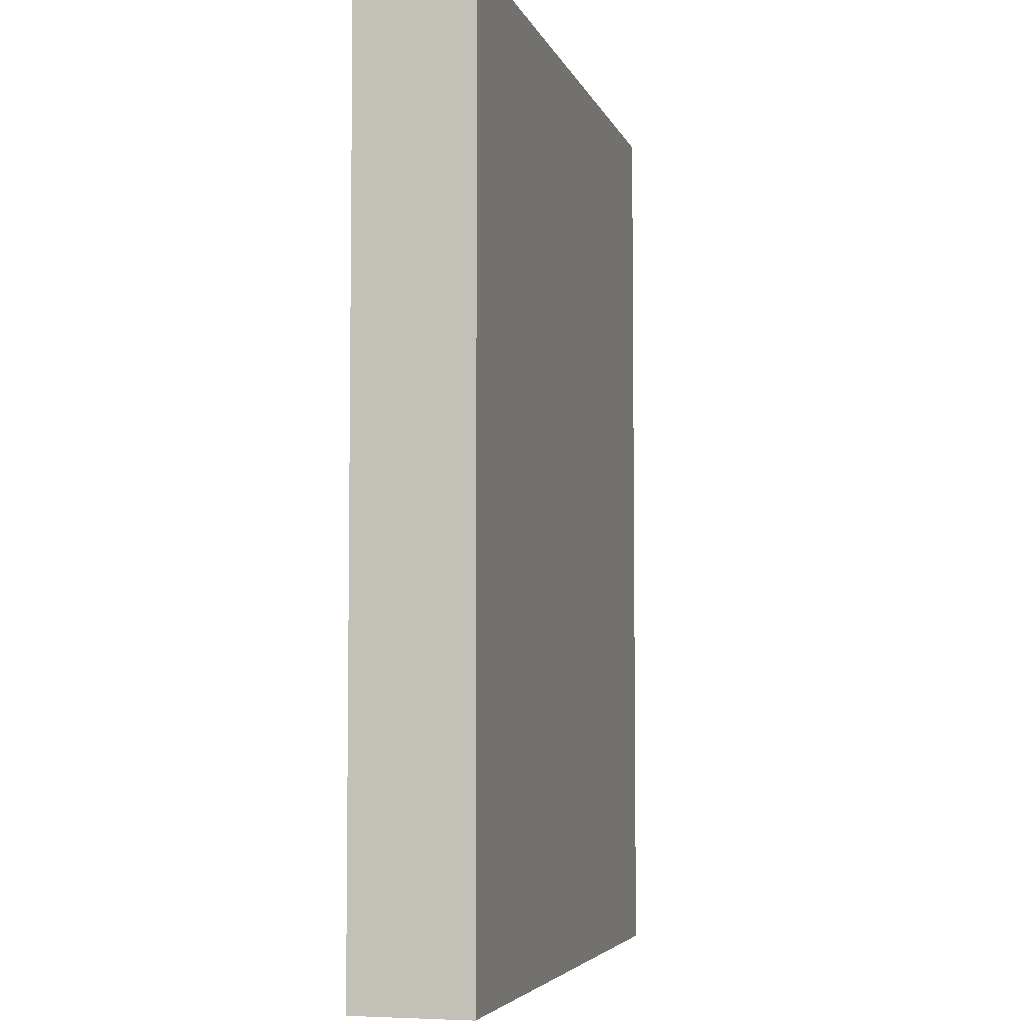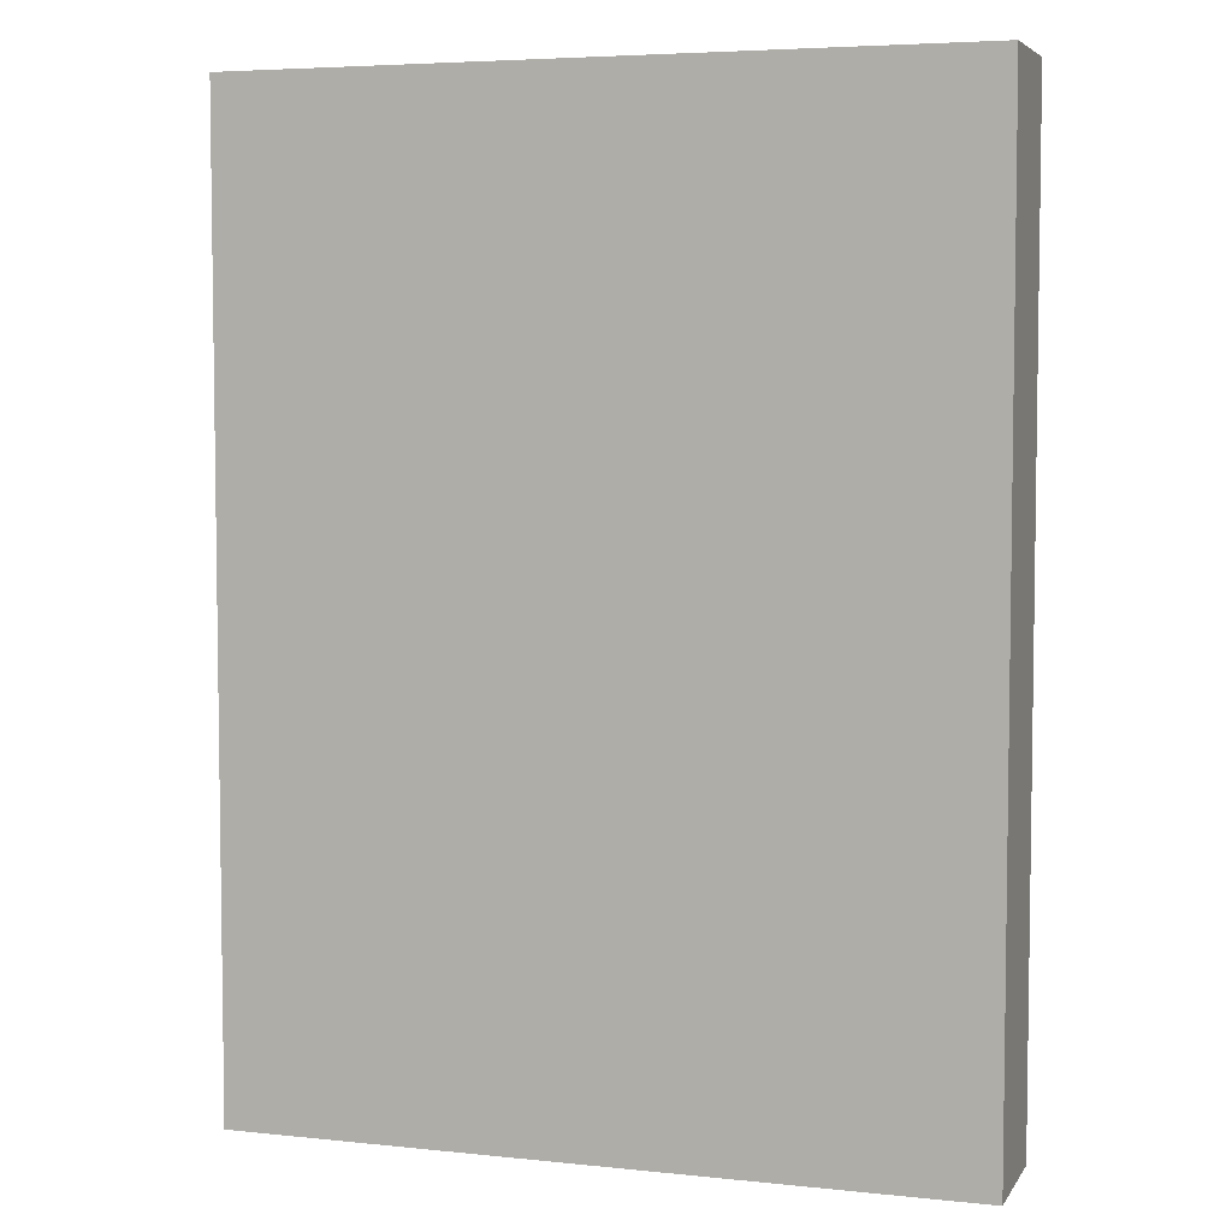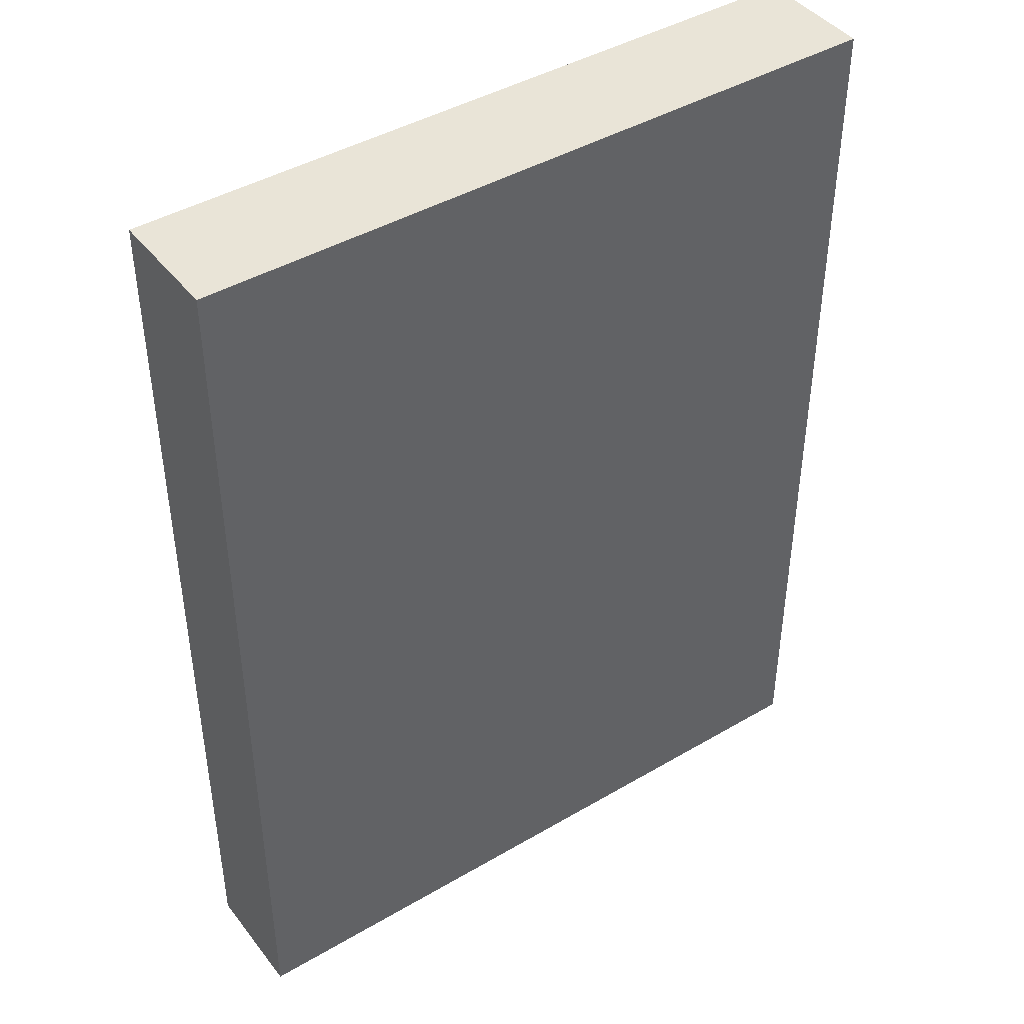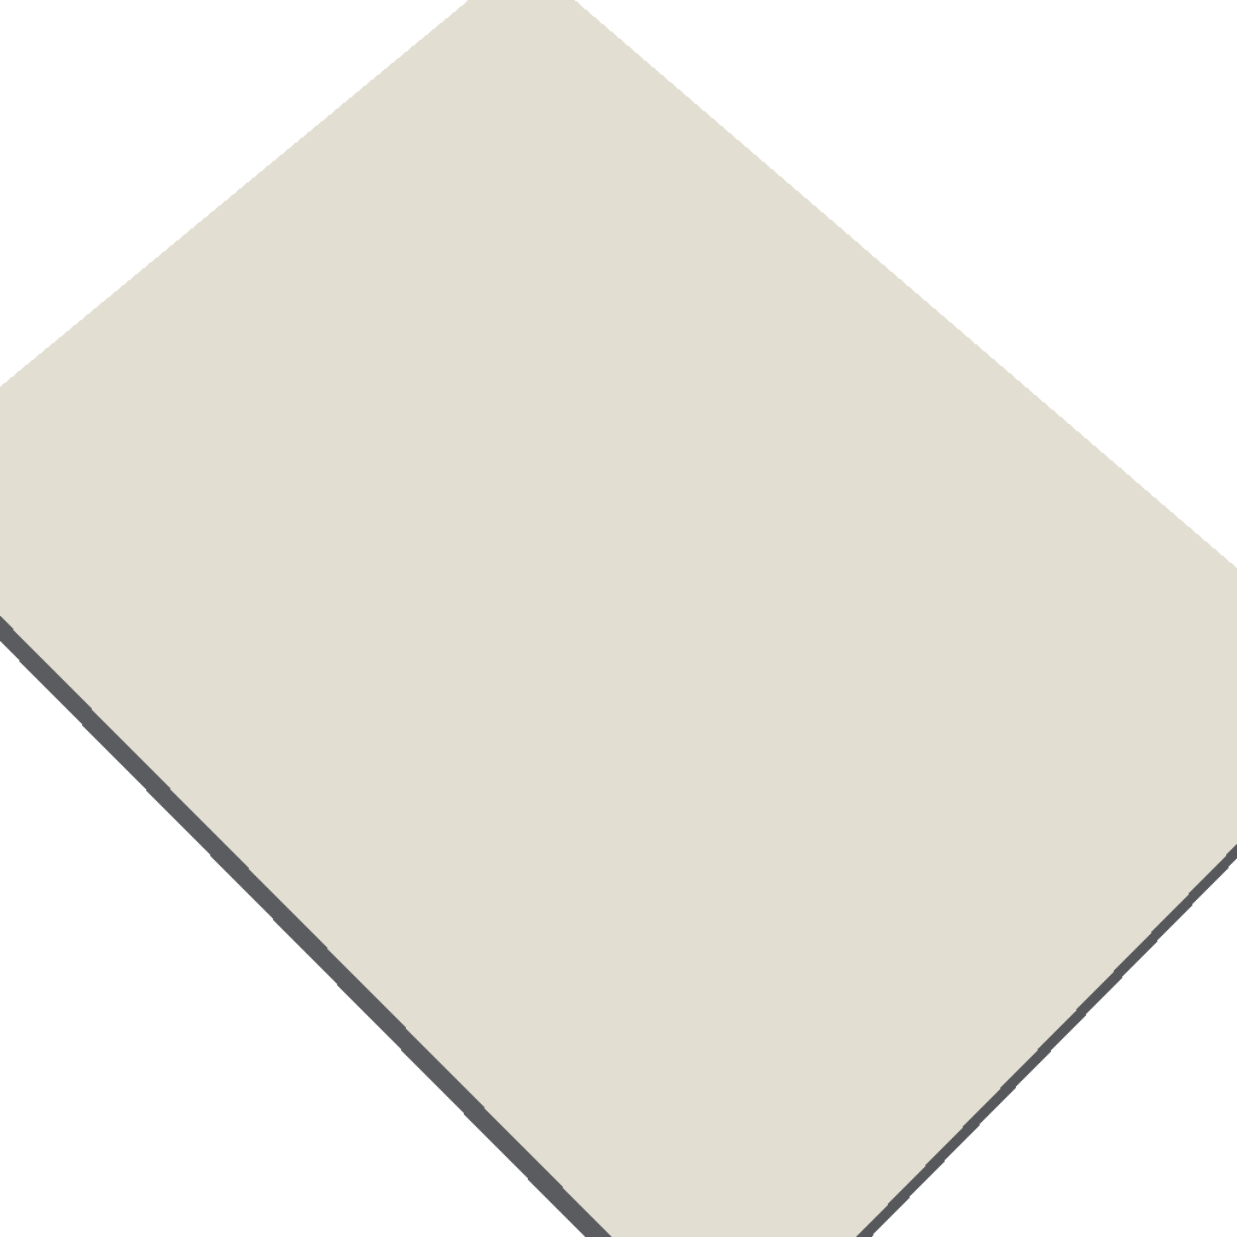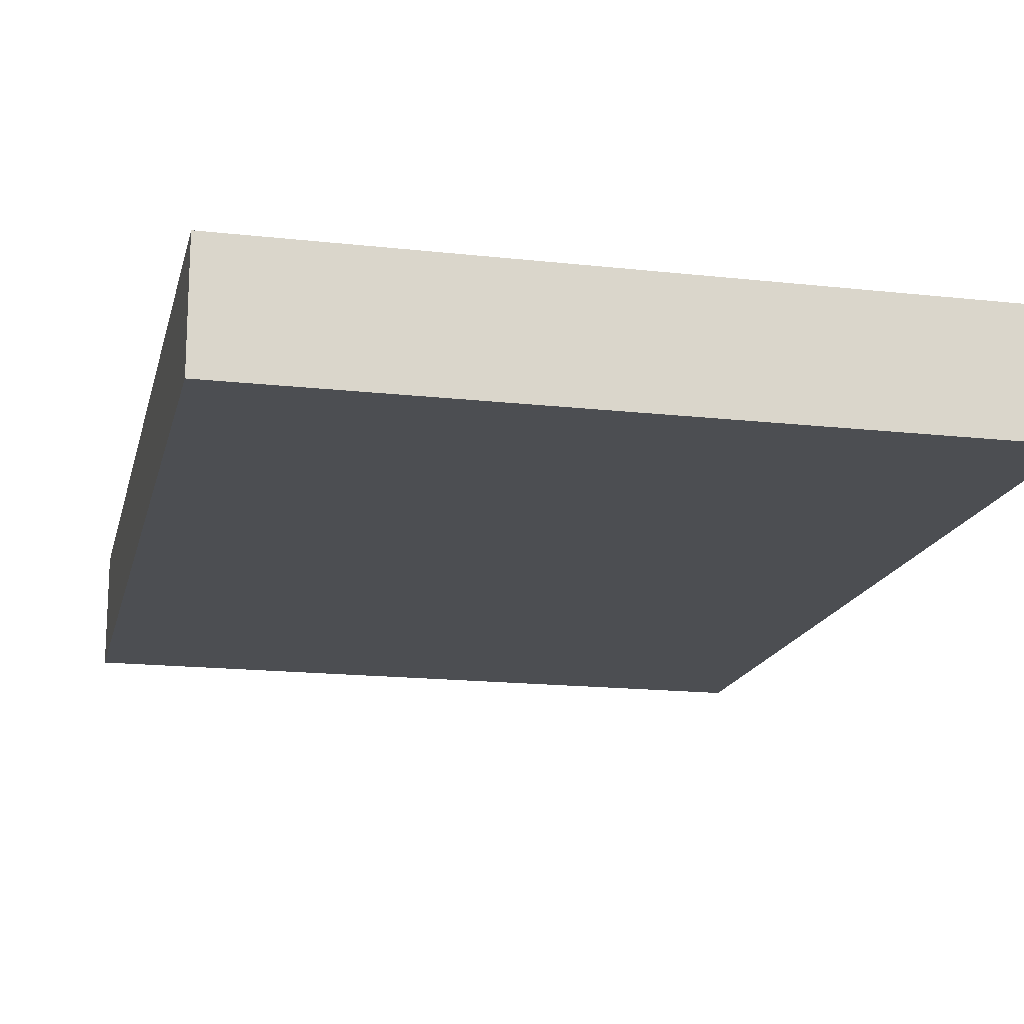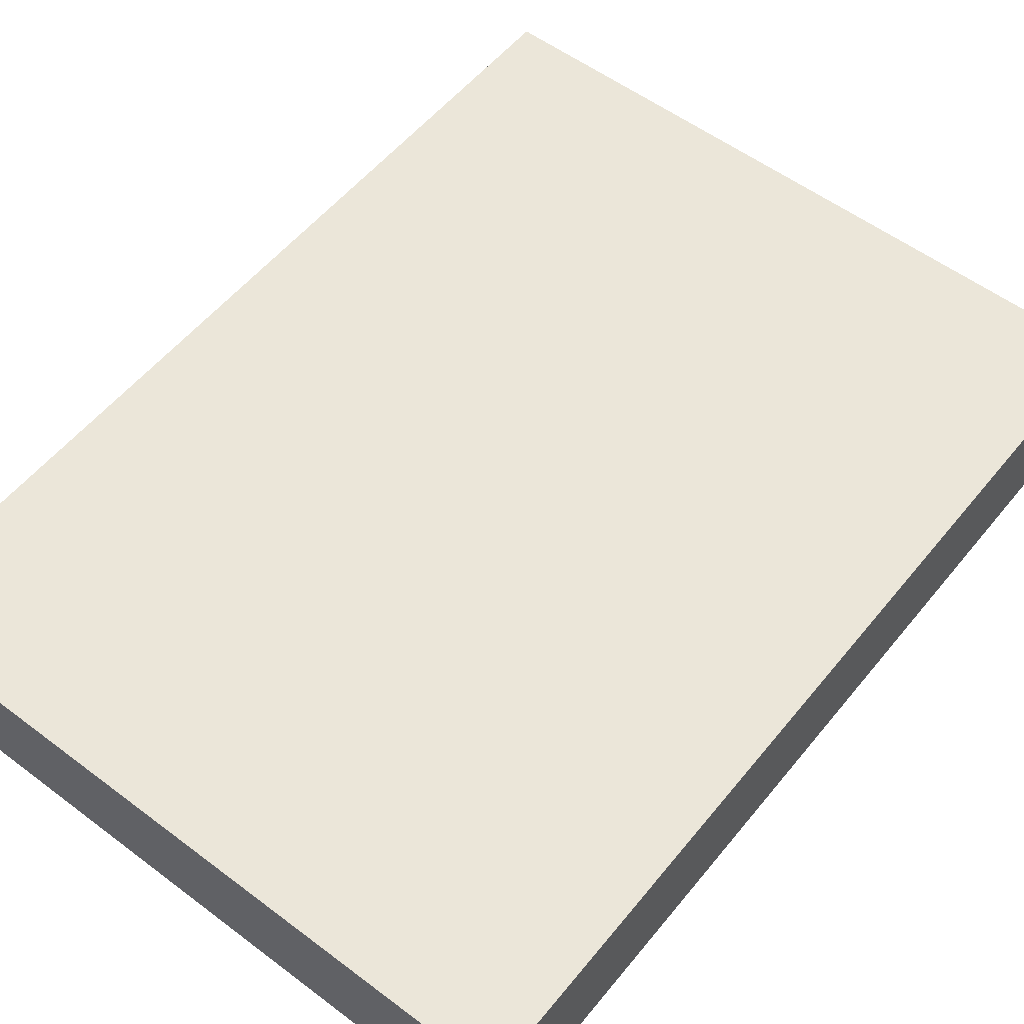
<metadata>
{"format":"obj","ext":"obj","renderer":"f3d","projection":"perspective","resolution":1024,"background":"white","views":[{"elev":-4.9,"azim":104.5,"up":"+Z"},{"elev":5.2,"azim":18.2,"up":"+Z"},{"elev":43.2,"azim":-34.8,"up":"+Z"},{"elev":68.0,"azim":-44.8,"up":"+Y"},{"elev":-16.7,"azim":-12.8,"up":"+Y"},{"elev":55.3,"azim":38.4,"up":"+Y"}]}
</metadata>
<code>
o
v 1.1 1.5 2
v 1.1 1.5 1.2
v 1.1 1.6 2
v 1.1 1.6 1.2
v 1.7 1.5 2
v 1.7 1.5 1.2
v 1.7 1.6 2
v 1.7 1.6 1.2
v 1.1 1.5 2
v 1.1 1.6 2
v 1.7 1.5 2
v 1.7 1.6 2
v 1.1 1.5 1.2
v 1.1 1.6 1.2
v 1.7 1.5 1.2
v 1.7 1.6 1.2
v 1.1 1.5 2
v 1.7 1.5 2
v 1.1 1.5 1.2
v 1.7 1.5 1.2
v 1.1 1.6 2
v 1.7 1.6 2
v 1.1 1.6 1.2
v 1.7 1.6 1.2
f 3 2 1
f 4 2 3
f 5 6 7
f 7 6 8
f 11 10 9
f 12 10 11
f 13 14 15
f 15 14 16
f 19 18 17
f 20 18 19
f 21 22 23
f 23 22 24

</code>
